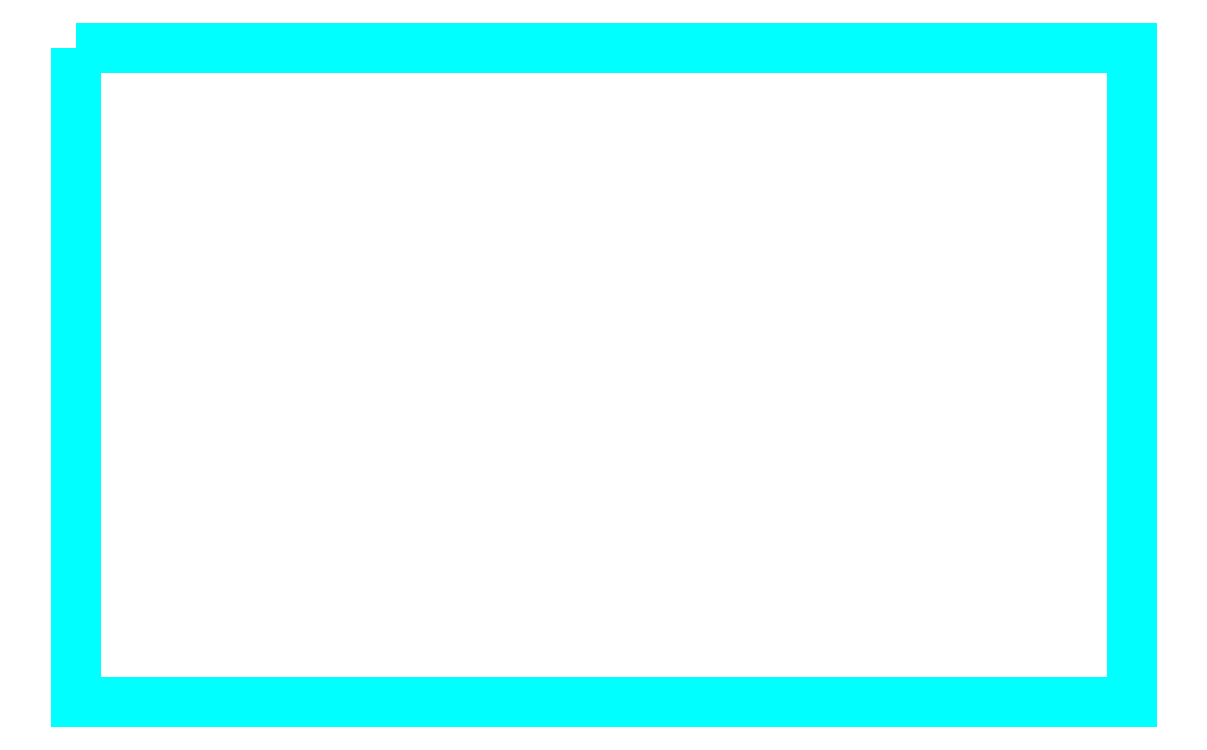
<metadata>
{"format":"dxf","ext":"dxf","renderer":"ezdxf+matplotlib","layout":"modelspace","background":"white","min_lineweight":24,"dpi":150}
</metadata>
<code>
0
SECTION
2
ENTITIES
0
3DFACE
8
INTERIOR1
10
-1.46
20
-3.77
30
1.43
11
-1.46
21
-1.96
31
1.43
12
-1.46
22
-2.14
32
2.43
13
-1.46
23
-3.44
33
2.43
0
3DFACE
8
INTERIOR1
10
-1.48
20
-3.77
30
3.2
11
-1.48
21
-3.77
31
1.43
12
-1.46
22
-3.77
32
1.43
13
-1.46
23
-3.77
33
3.2
0
3DFACE
8
INTERIOR1
10
1.46
20
-3.77
30
3.2
11
1.46
21
-3.77
31
1.43
12
1.48
22
-3.77
32
1.43
13
1.48
23
-3.77
33
3.2
0
3DFACE
8
INTERIOR1
10
1.46
20
-2.14
30
2.43
11
1.46
21
-1.96
31
1.43
12
1.46
22
-3.77
32
1.43
13
1.46
23
-3.44
33
2.43
0
3DFACE
8
INTERIOR1
10
-0.7
20
-1.96
30
3.7
11
0.7
21
-1.96
31
3.7
12
0.3
22
-1.96
32
3.78
13
-0.3
23
-1.96
33
3.78
0
3DFACE
8
INTERIOR1
10
-1.41
20
-1.96
30
3.42
11
1.41
21
-1.96
31
3.42
12
0.7
22
-1.96
32
3.7
13
-0.7
23
-1.96
33
3.7
0
3DFACE
8
INTERIOR1
10
-1.46
20
-1.96
30
3.32
11
1.46
21
-1.96
31
3.32
12
1.41
22
-1.96
32
3.42
13
-1.41
23
-1.96
33
3.42
0
3DFACE
8
INTERIOR1
10
-1.46
20
-1.96
30
1.43
11
1.46
21
-1.96
31
1.43
12
1.15
22
-1.96
32
2.54
13
-1.15
23
-1.96
33
2.54
0
3DFACE
8
INTERIOR1
10
-1.15
20
-1.96
30
2.54
11
-1.31
21
-1.96
31
2.54
12
-1.46
22
-1.96
32
1.43
13
-1.46
23
-1.96
33
1.43
0
3DFACE
8
INTERIOR1
10
1.31
20
-1.96
30
2.54
11
1.15
21
-1.96
31
2.54
12
1.46
22
-1.96
32
1.43
13
1.46
23
-1.96
33
1.43
0
3DFACE
8
INTERIOR1
10
-1.31
20
-1.96
30
2.54
11
-1.41
21
-1.96
31
2.64
12
-1.46
22
-1.96
32
1.43
13
-1.46
23
-1.96
33
1.43
0
3DFACE
8
INTERIOR1
10
-1.41
20
-1.96
30
2.64
11
-1.41
21
-1.96
31
3.1
12
-1.46
22
-1.96
32
3.32
13
-1.46
23
-1.96
33
1.43
0
3DFACE
8
INTERIOR1
10
1.46
20
-1.96
30
1.43
11
1.46
21
-1.96
31
3.32
12
1.41
22
-1.96
32
3.1
13
1.41
23
-1.96
33
2.64
0
3DFACE
8
INTERIOR1
10
1.41
20
-1.96
30
2.64
11
1.31
21
-1.96
31
2.54
12
1.46
22
-1.96
32
1.43
13
1.46
23
-1.96
33
1.43
0
3DFACE
8
INTERIOR1
10
-1.46
20
-1.96
30
3.32
11
-1.46
21
-1.96
31
3.32
12
-1.41
22
-1.96
32
3.1
13
-1.31
23
-1.96
33
3.2
0
3DFACE
8
INTERIOR1
10
-1.46
20
-1.96
30
3.32
11
-1.46
21
-1.96
31
3.32
12
-1.31
22
-1.96
32
3.2
13
-1.15
23
-1.96
33
3.2
0
3DFACE
8
INTERIOR1
10
1.05
20
-1.96
30
3.1
11
1.15
21
-1.96
31
3.2
12
-1.15
22
-1.96
32
3.2
13
-1.05
23
-1.96
33
3.1
0
3DFACE
8
INTERIOR1
10
1.05
20
-1.96
30
2.64
11
1.05
21
-1.96
31
3.1
12
-1.05
22
-1.96
32
3.1
13
-1.05
23
-1.96
33
2.64
0
3DFACE
8
INTERIOR1
10
1.15
20
-1.96
30
2.54
11
1.05
21
-1.96
31
2.64
12
-1.05
22
-1.96
32
2.64
13
-1.15
23
-1.96
33
2.54
0
3DFACE
8
INTERIOR1
10
1.15
20
-1.96
30
3.2
11
1.46
21
-1.96
31
3.32
12
-1.46
22
-1.96
32
3.32
13
-1.15
23
-1.96
33
3.2
0
3DFACE
8
INTERIOR1
10
-1.46
20
-1.96
30
1.43
11
-1.46
21
-3.77
31
1.43
12
1.46
22
-3.77
32
1.43
13
1.46
23
-1.96
33
1.43
0
3DFACE
8
INTERIOR1
10
1.46
20
-2.67
30
3.11
11
1.46
21
-2.67
31
2.43
12
1.46
22
-3.07
32
2.43
13
1.46
23
-3.07
33
3.09
0
3DFACE
8
INTERIOR1
10
1.46
20
-1.96
30
3.32
11
1.46
21
-1.96
31
1.43
12
1.46
22
-2.14
32
2.43
13
1.46
23
-2.14
33
3.11
0
3DFACE
8
INTERIOR1
10
1.46
20
-1.96
30
3.32
11
1.46
21
-1.96
31
3.32
12
1.46
22
-2.14
32
3.11
13
1.46
23
-2.67
33
3.11
0
3DFACE
8
INTERIOR1
10
1.46
20
-3.77
30
1.43
11
1.46
21
-3.77
31
3.32
12
1.46
22
-3.44
32
3.09
13
1.46
23
-3.44
33
2.43
0
3DFACE
8
INTERIOR1
10
1.46
20
-3.77
30
3.32
11
1.46
21
-3.77
31
3.32
12
1.46
22
-3.07
32
3.09
13
1.46
23
-3.44
33
3.09
0
3DFACE
8
INTERIOR1
10
1.46
20
-1.96
30
3.32
11
1.46
21
-2.67
31
3.11
12
1.46
22
-3.07
32
3.09
13
1.46
23
-3.77
33
3.32
0
3DFACE
8
INTERIOR1
10
-1.46
20
-3.44
30
2.43
11
-1.46
21
-3.44
31
3.09
12
-1.46
22
-3.77
32
3.32
13
-1.46
23
-3.77
33
1.43
0
3DFACE
8
INTERIOR1
10
-1.46
20
-3.44
30
3.09
11
-1.46
21
-3.07
31
3.09
12
-1.46
22
-3.77
32
3.32
13
-1.46
23
-3.77
33
3.32
0
3DFACE
8
INTERIOR1
10
-1.46
20
-2.14
30
3.11
11
-1.46
21
-2.14
31
2.43
12
-1.46
22
-1.96
32
1.43
13
-1.46
23
-1.96
33
3.32
0
3DFACE
8
INTERIOR1
10
-1.46
20
-2.67
30
3.11
11
-1.46
21
-2.14
31
3.11
12
-1.46
22
-1.96
32
3.32
13
-1.46
23
-1.96
33
3.32
0
3DFACE
8
INTERIOR1
10
-1.46
20
-2.67
30
2.43
11
-1.46
21
-2.67
31
3.11
12
-1.46
22
-3.07
32
3.09
13
-1.46
23
-3.07
33
2.43
0
3DFACE
8
INTERIOR1
10
-1.46
20
-2.67
30
3.11
11
-1.46
21
-1.96
31
3.32
12
-1.46
22
-3.77
32
3.32
13
-1.46
23
-3.07
33
3.09
0
3DFACE
8
INTERIOR1
10
1.46
20
-1.96
30
3.32
11
1.15
21
-1.96
31
3.2
12
1.15
22
-1.96
32
3.2
13
1.31
23
-1.96
33
3.2
0
3DFACE
8
INTERIOR1
10
1.41
20
-1.96
30
3.1
11
1.46
21
-1.96
31
3.32
12
1.31
22
-1.96
32
3.2
13
1.41
23
-1.96
33
3.1
0
VIEWPORT
8
0
10
144.7
20
101.2
30
0
40
391.1
41
222.2
68
     2
69
     1
0
VIEWPORT
8
0
10
139.2
20
100.8
30
0
40
222.8
41
161.3
68
     1
69
     2
0
ENDSEC
0
EOF

</code>
